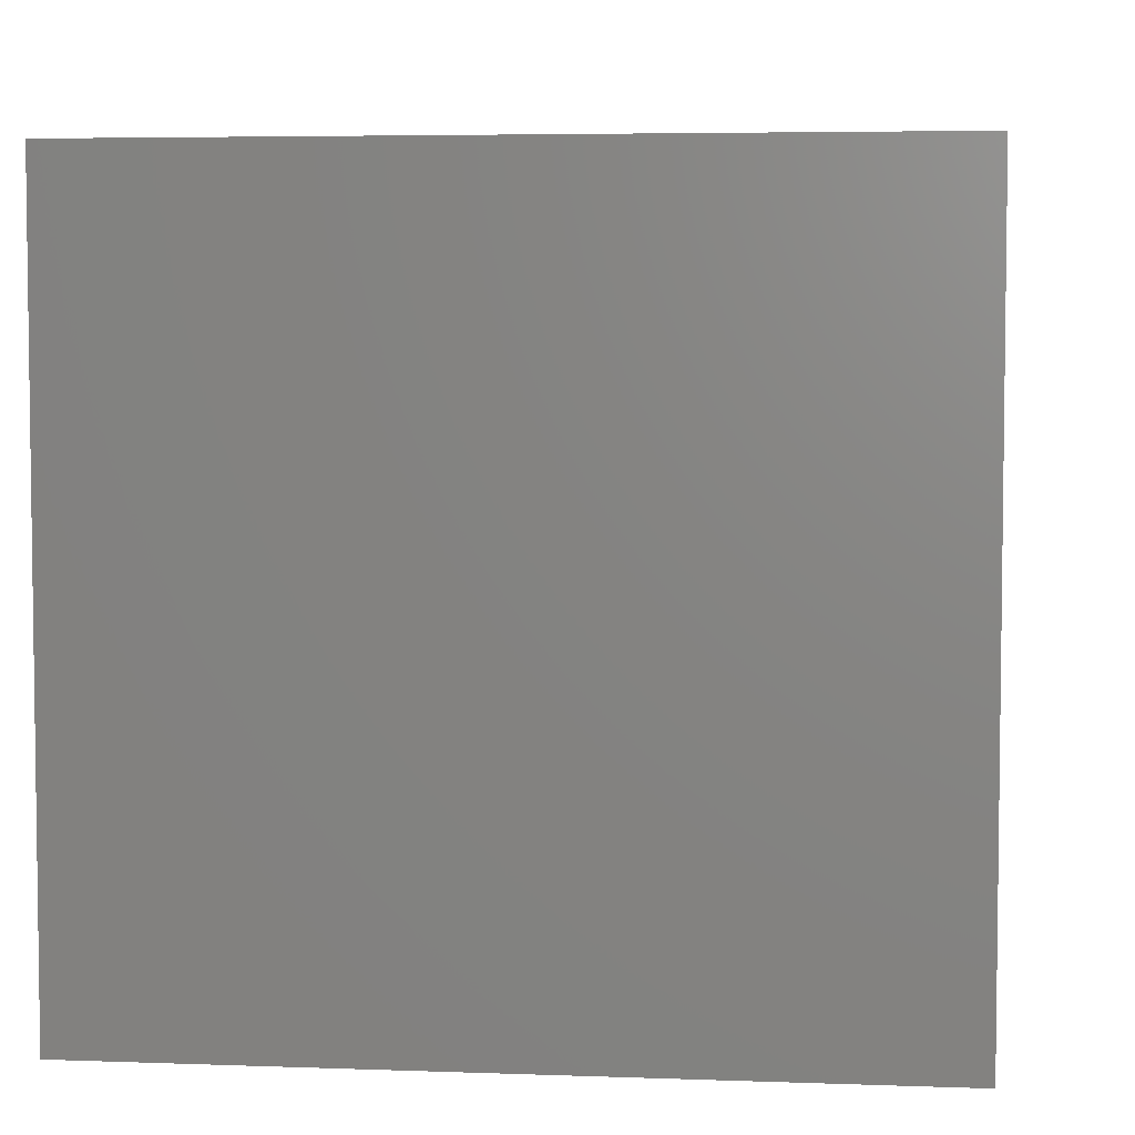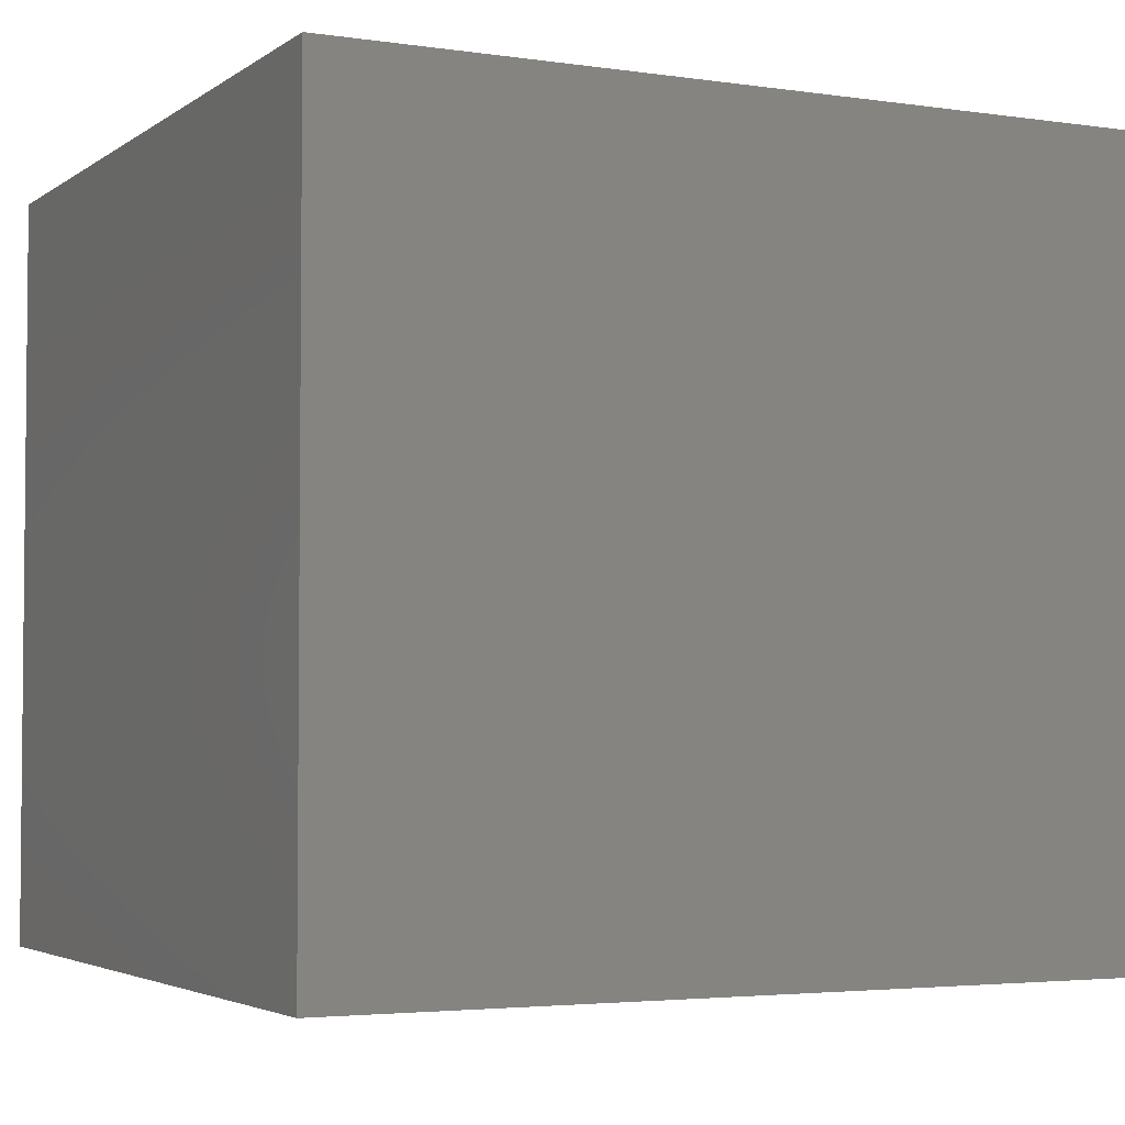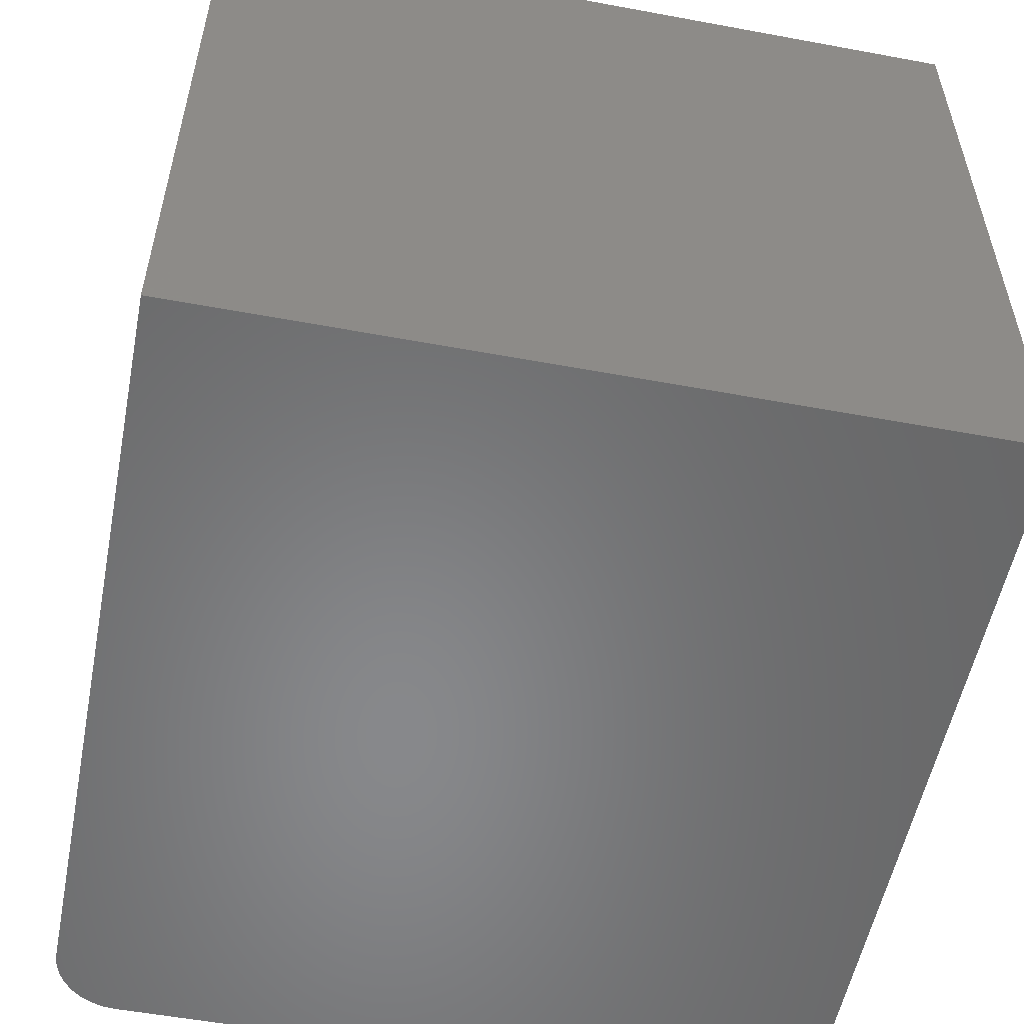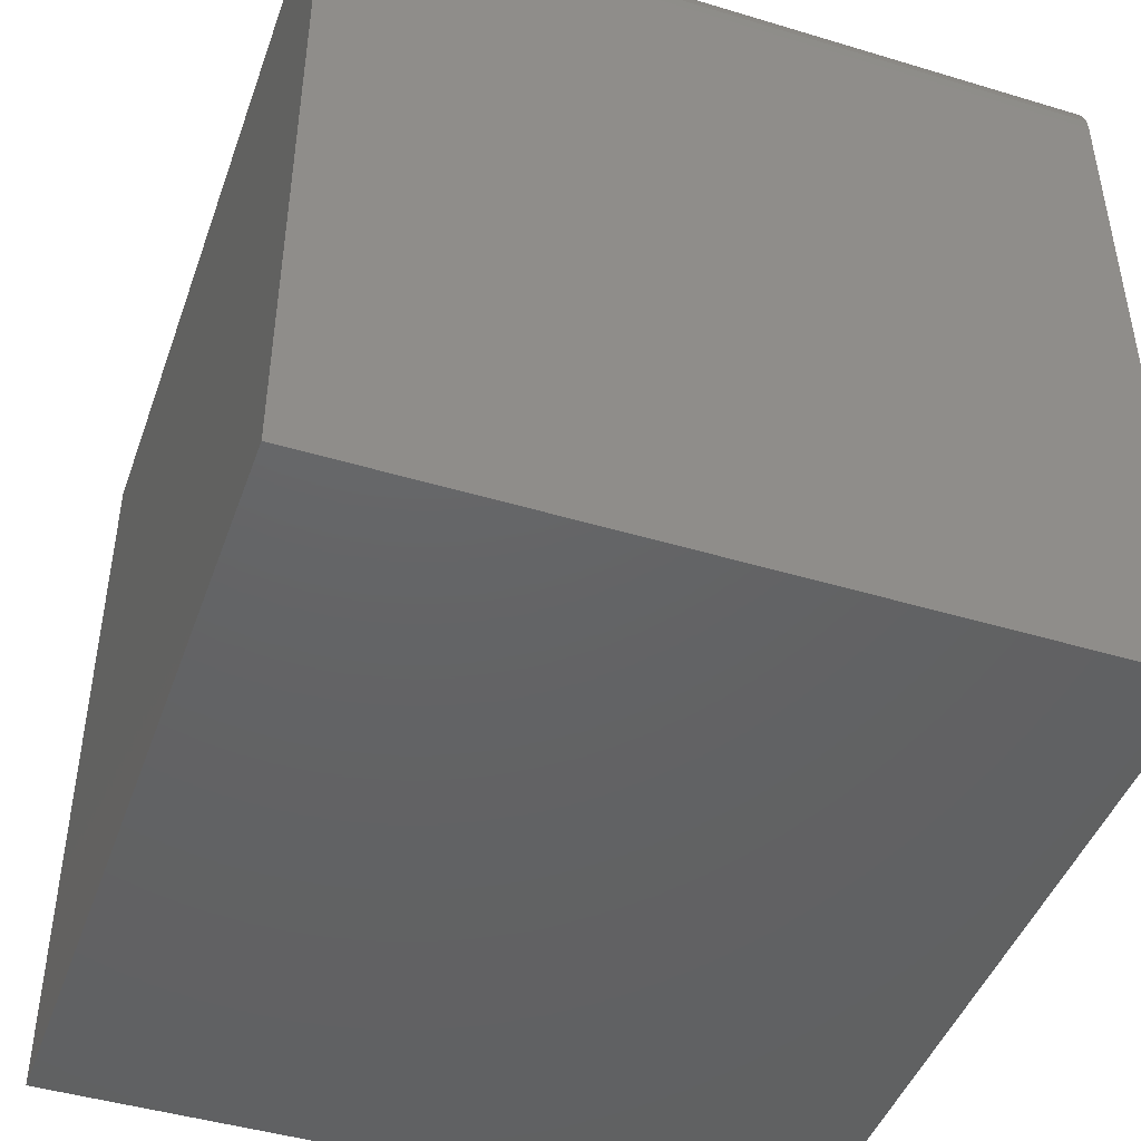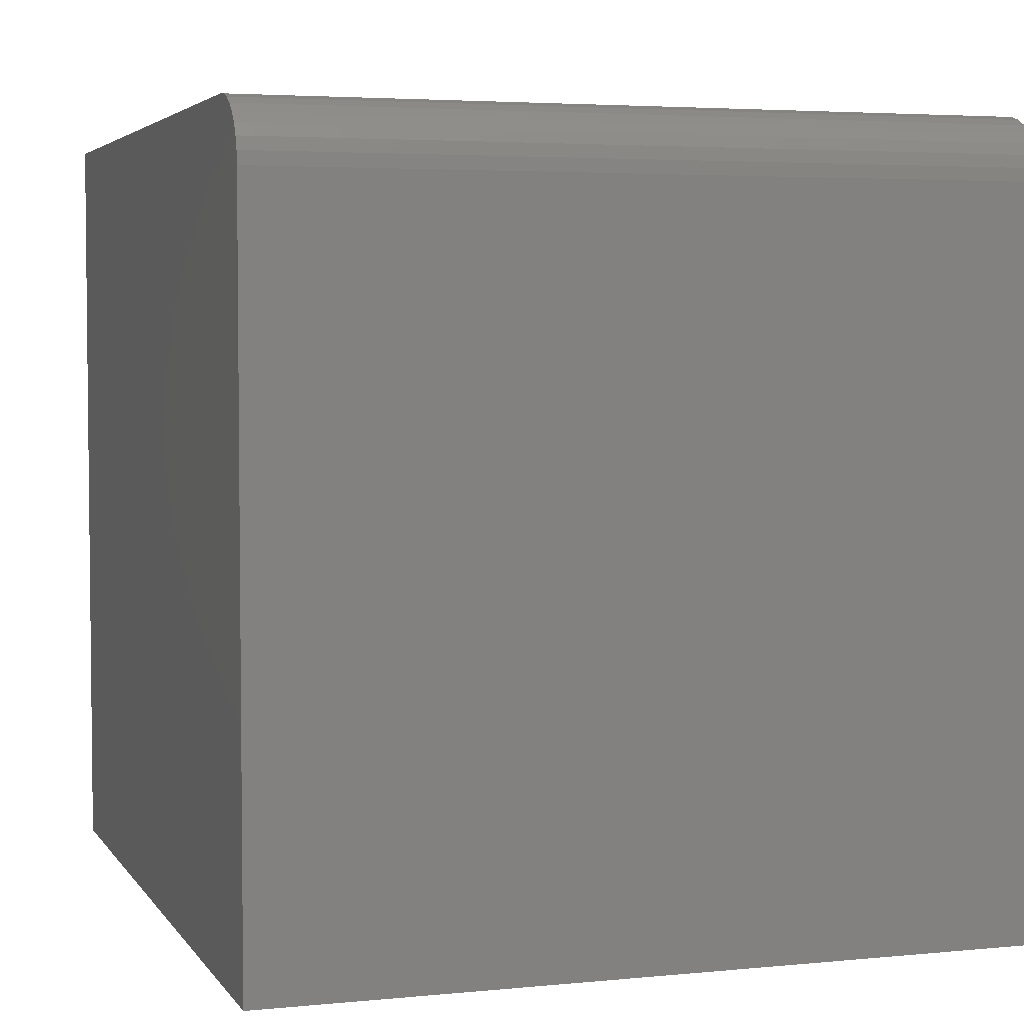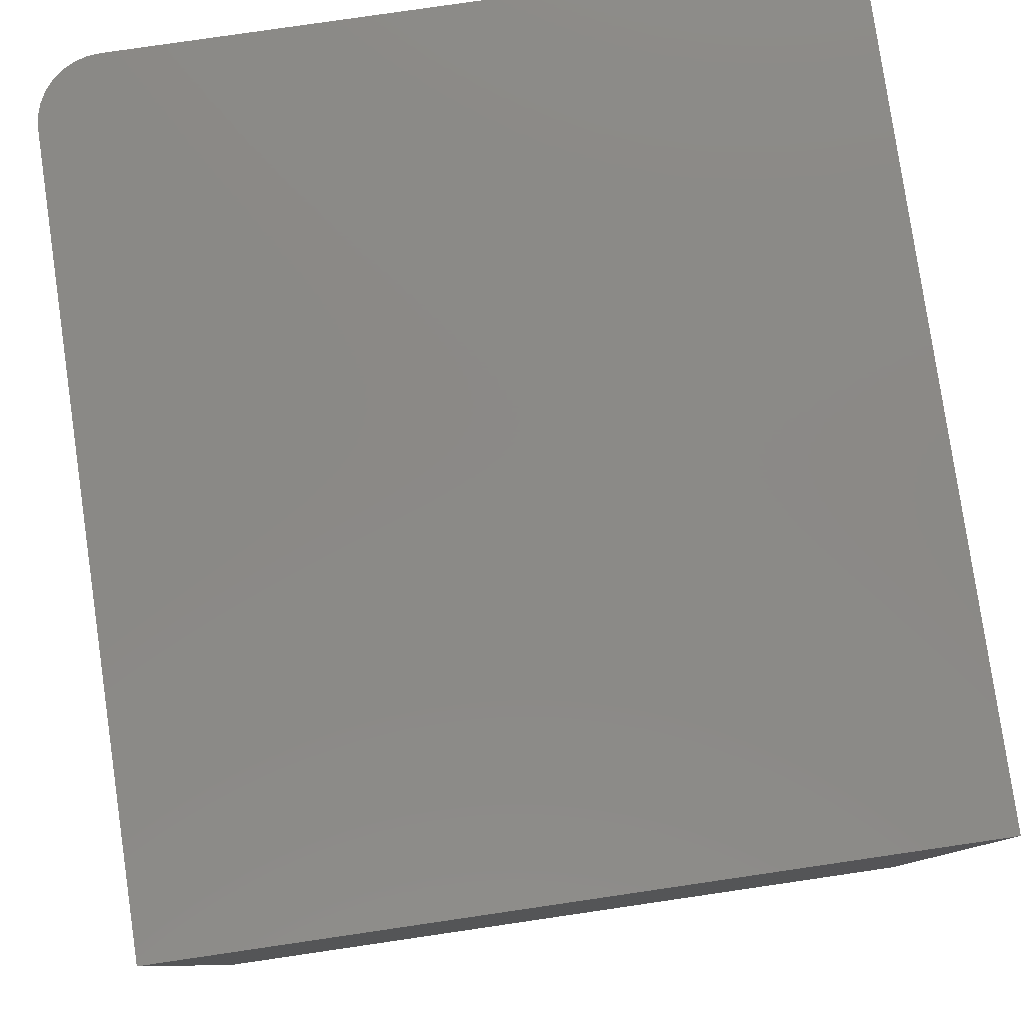
<metadata>
{"format":"stl","ext":"stl","renderer":"f3d","projection":"perspective","resolution":1024,"background":"white","views":[{"elev":4.8,"azim":-83.4,"up":"+Z"},{"elev":-3.5,"azim":-26.3,"up":"+Z"},{"elev":-54.7,"azim":-101.1,"up":"+Z"},{"elev":-45.2,"azim":70.8,"up":"+Y"},{"elev":4.0,"azim":71.9,"up":"+Y"},{"elev":79.9,"azim":-98.3,"up":"+Z"}]}
</metadata>
<code>
# stl→obj: 24 verts, 44 faces
v -0.75 0.7031 -0.6797
v -0.75 0.7031 0.6782
v 0.6328 0.7031 -0.6797
v 0.6328 0.7031 0.6782
v 0.75 0.5859 0.6782
v 0.7477 0.6088 0.6782
v 0.75 -0.7031 0.6782
v -0.75 -0.7031 0.6782
v 0.7411 0.6308 0.6782
v 0.7303 0.651 0.6782
v 0.7157 0.6688 0.6782
v 0.6979 0.6834 0.6782
v 0.6777 0.6942 0.6782
v 0.6557 0.7009 0.6782
v 0.75 0.5859 -0.6797
v 0.75 -0.7031 -0.6797
v -0.75 -0.7031 -0.6797
v 0.6557 0.7009 -0.6797
v 0.6777 0.6942 -0.6797
v 0.6979 0.6834 -0.6797
v 0.7157 0.6688 -0.6797
v 0.7303 0.651 -0.6797
v 0.7411 0.6308 -0.6797
v 0.7477 0.6088 -0.6797
f 1 2 3
f 3 2 4
f 5 6 7
f 4 2 8
f 4 8 7
f 4 7 6
f 4 6 9
f 4 9 10
f 4 10 11
f 4 11 12
f 4 12 13
f 4 13 14
f 15 5 16
f 16 5 7
f 16 17 1
f 16 1 3
f 16 3 18
f 16 18 19
f 16 19 20
f 16 20 21
f 16 21 22
f 16 22 23
f 16 23 24
f 16 24 15
f 3 4 18
f 18 4 14
f 18 14 19
f 19 14 13
f 19 13 20
f 20 13 12
f 20 12 21
f 21 12 11
f 21 11 22
f 22 11 10
f 22 10 23
f 23 10 9
f 23 9 24
f 24 9 6
f 24 6 15
f 15 6 5
f 17 16 8
f 8 16 7
f 2 1 8
f 8 1 17

</code>
